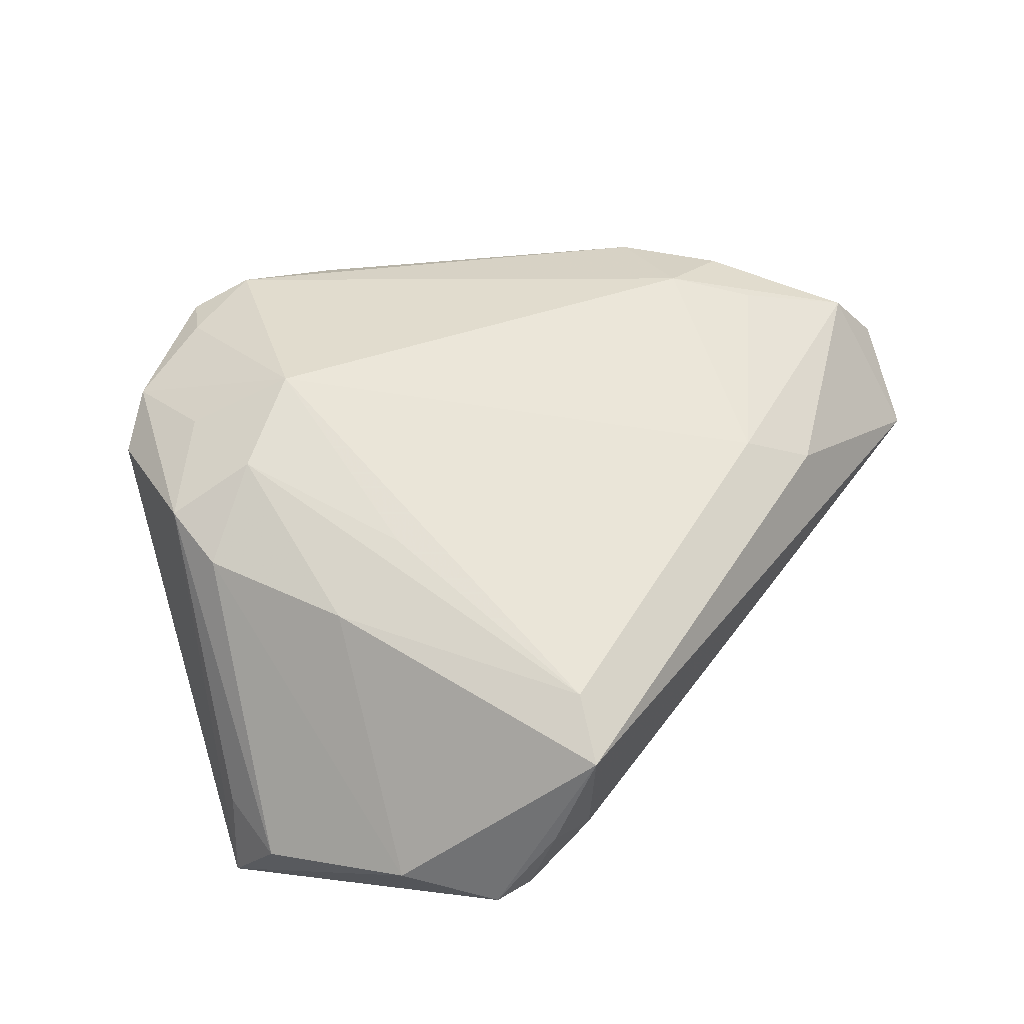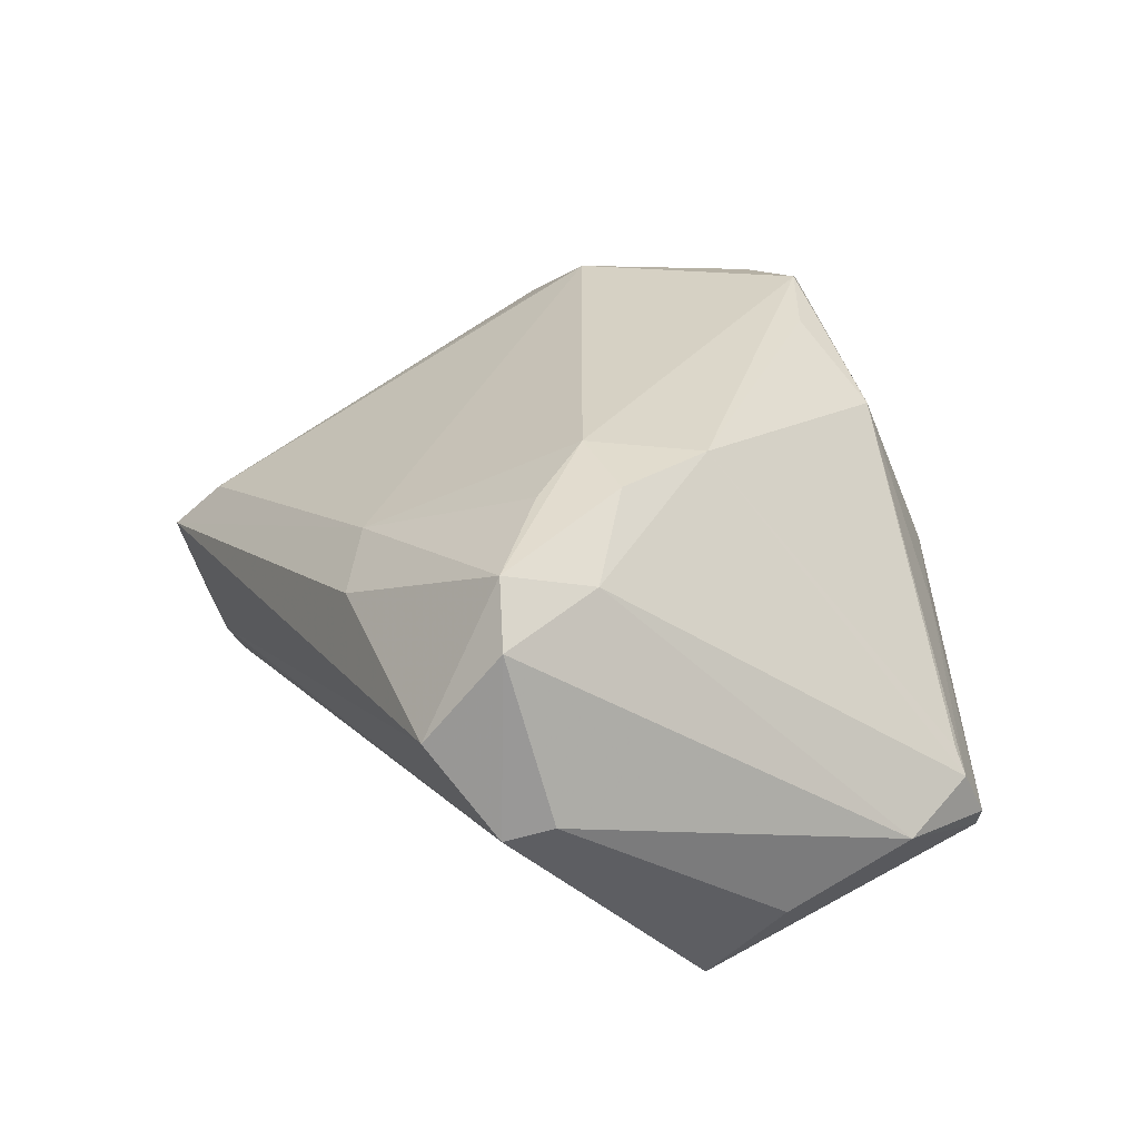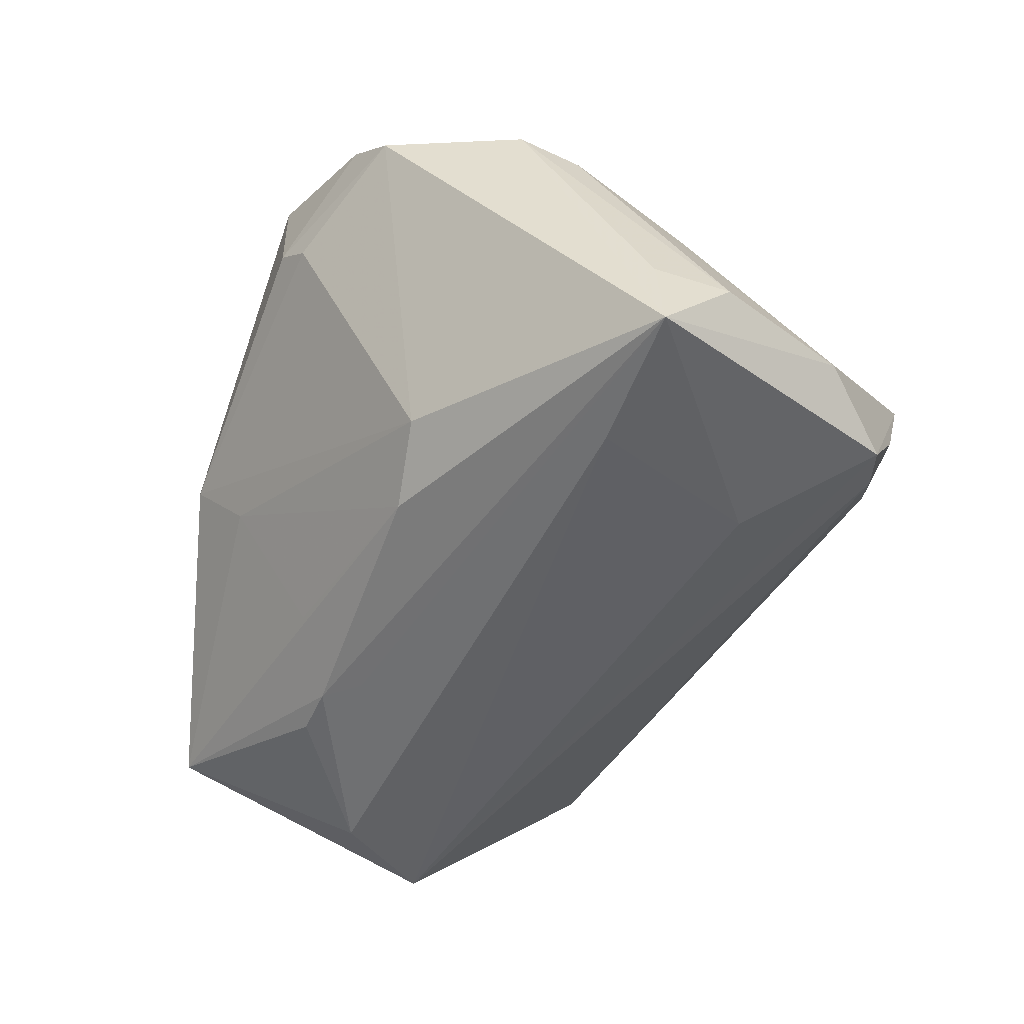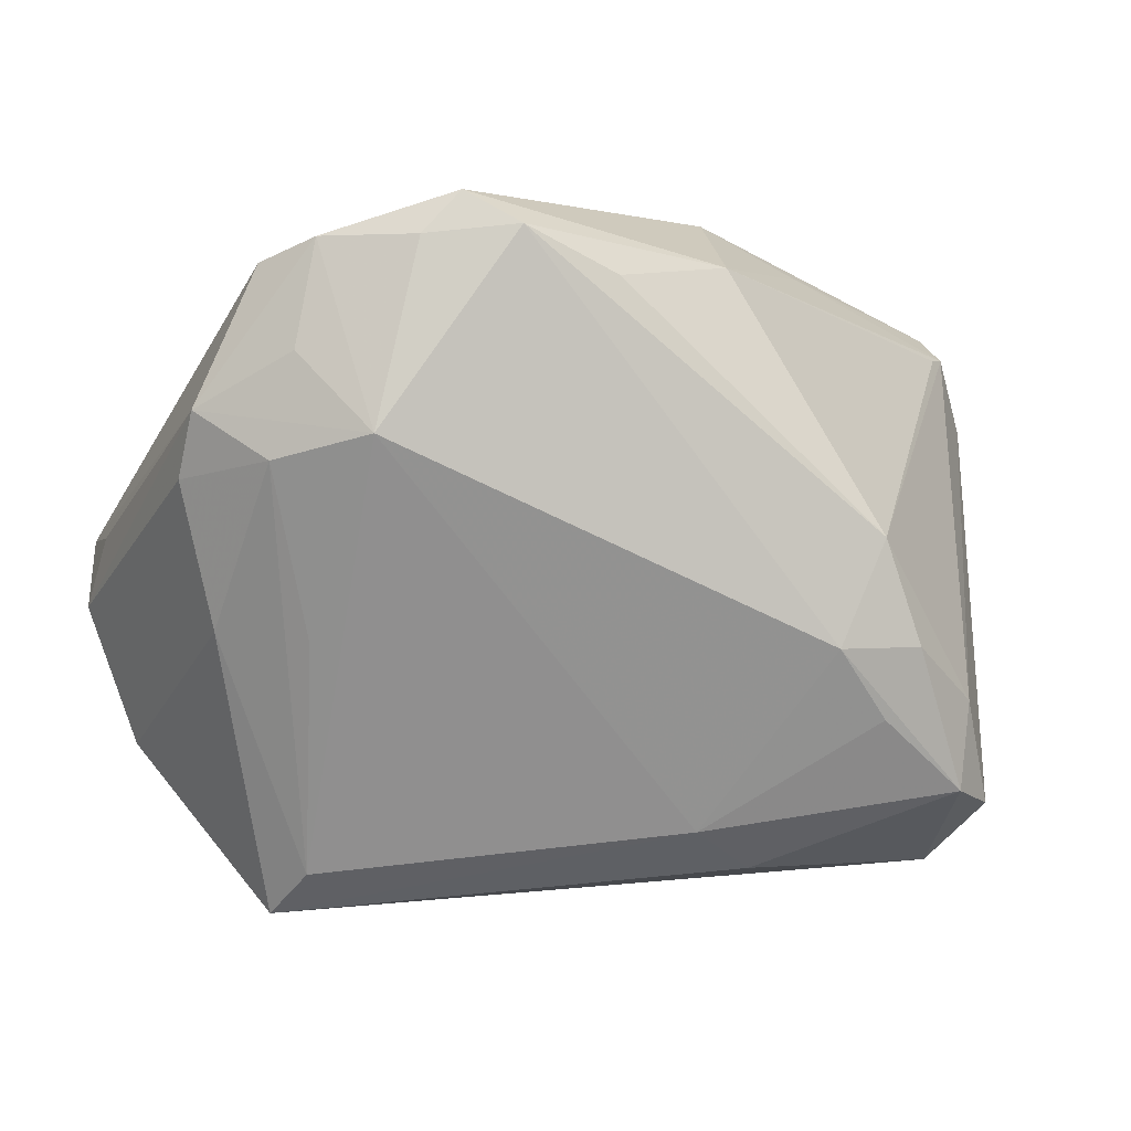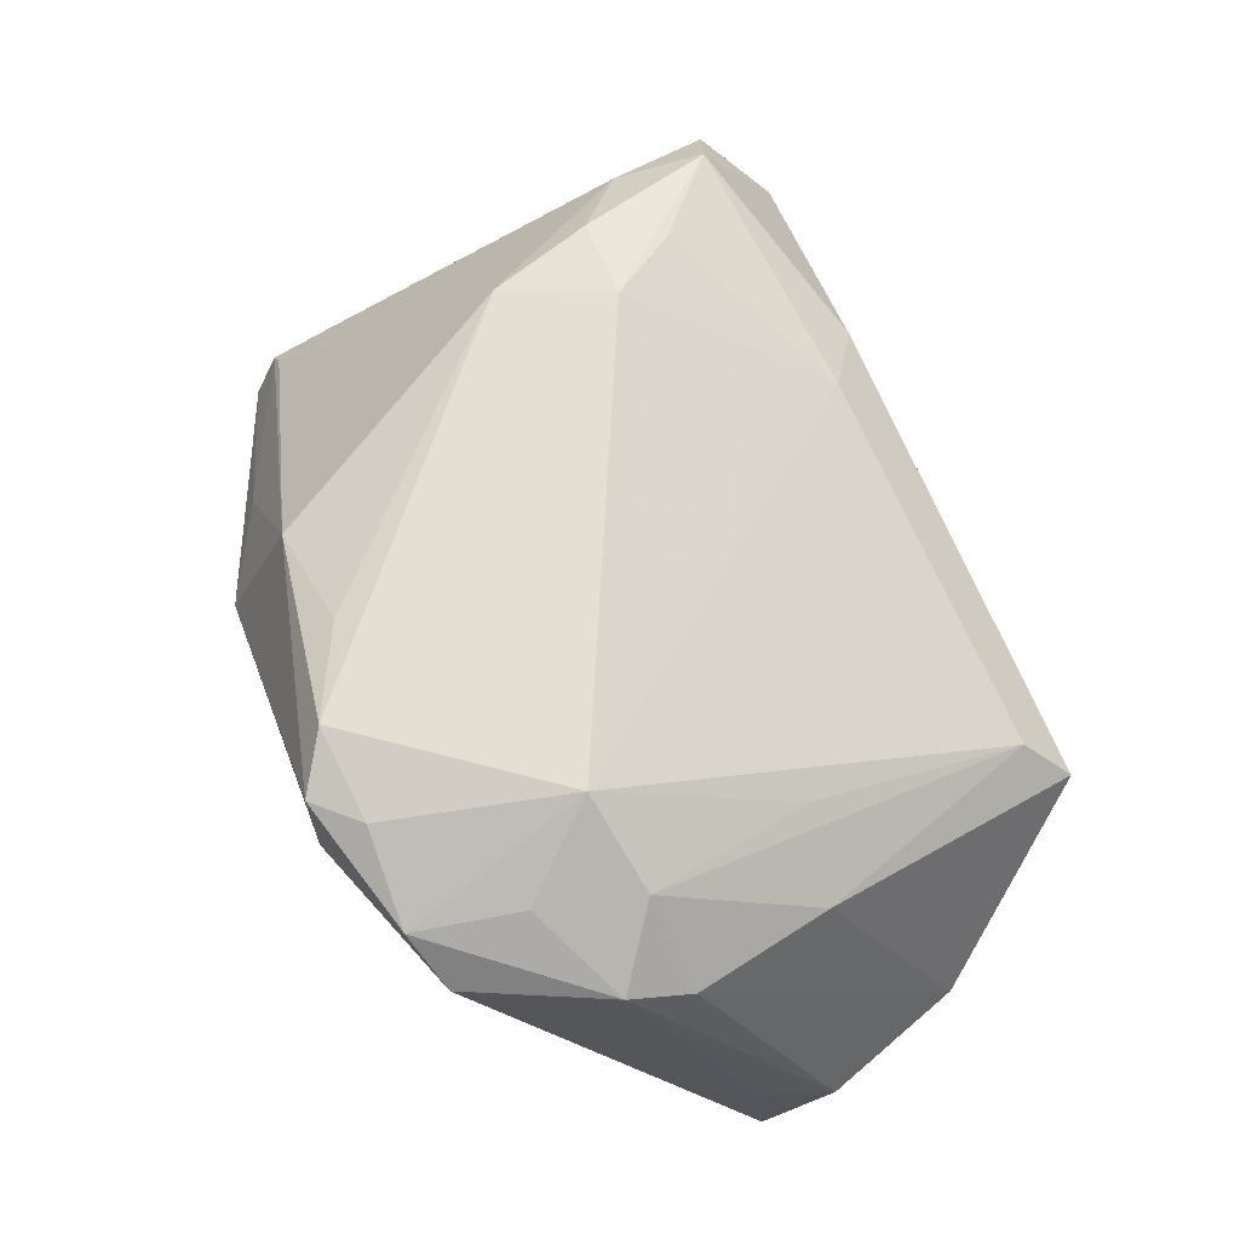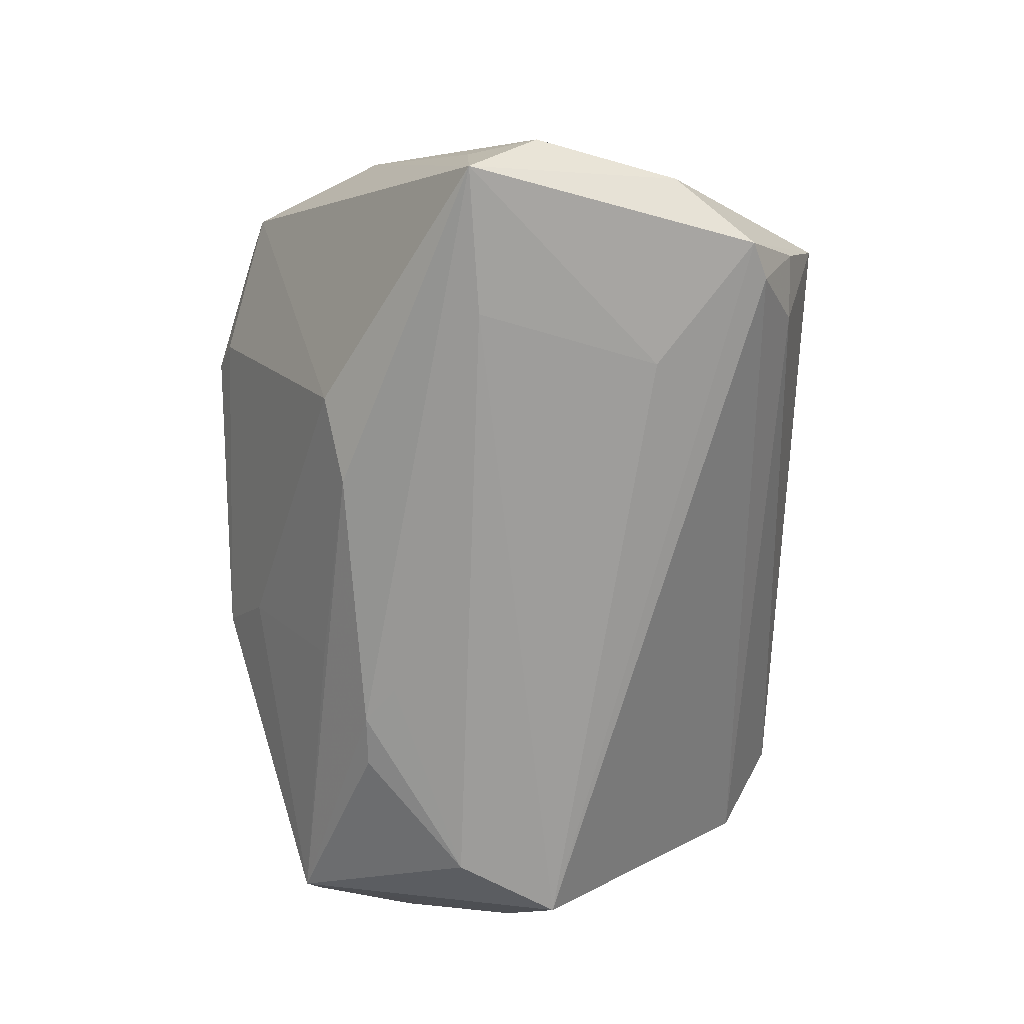
<metadata>
{"format":"obj","ext":"obj","renderer":"f3d","projection":"perspective","resolution":1024,"background":"white","views":[{"elev":32.7,"azim":-51.6,"up":"+Z"},{"elev":27.9,"azim":66.1,"up":"+Z"},{"elev":-51.7,"azim":-111.8,"up":"+Z"},{"elev":0.4,"azim":-14.2,"up":"+Y"},{"elev":66.0,"azim":-111.0,"up":"+Z"},{"elev":-70.0,"azim":-87.7,"up":"+Z"}]}
</metadata>
<code>
v 0.01304 0.01495 -0.02651
v -0.04491 0.009158 0.01187
v -0.03605 -0.03498 -0.01269
v -0.05066 0.003126 -0.01736
v 0.0284 0.003117 0.02701
v 0.04887 0.02476 -0.006672
v -0.03399 0.02224 0.02132
v -0.05126 0.002742 -0.02775
v -0.04707 -0.0209 -0.01849
v 0.02284 -0.008659 0.02807
v 0.02718 0.03309 0.001914
v 0.04841 0.02763 -0.01215
v -0.02679 -0.01796 -0.02534
v 0.01713 0.01872 -0.02588
v 0.03705 0.007906 -0.02807
v 0.02881 -0.01643 0.02573
v 0.04687 -0.008473 -0.01705
v 0.03241 -0.008575 0.02692
v 0.01251 0.03198 0.02093
v -0.0316 0.03409 0.02028
v 0.04414 -0.003412 -0.02724
v 0.01509 0.03877 0.003329
v -0.05257 -0.00493 -0.02016
v -0.01775 0.03877 0.01345
v 0.04885 -0.02302 -0.0002275
v -0.04005 -0.02961 -0.02243
v -0.01139 0.03513 0.02767
v -0.0008821 0.03025 0.02652
v -0.02163 0.03405 0.02527
v 0.01059 -0.02898 0.0164
v 0.04393 -0.02644 0.01775
v 0.01033 0.03384 -0.004642
v -0.03034 -0.03384 0.004233
v -0.029 -0.03455 -0.01507
v 0.04554 0.02904 -0.016
v -0.01722 0.03877 0.02492
v 0.01766 -0.03353 0.01292
v 0.05257 0.01613 -0.01003
v -0.03693 0.03175 0.01513
v -0.03366 -0.03877 -0.001365
v 0.04059 -0.0148 0.02087
v -0.02251 0.0216 -0.01961
v 0.04077 -0.03394 0.007658
v 0.04628 -0.02783 -0.002136
v -0.04087 -0.006946 0.00909
v -0.02118 0.03694 0.0105
v 0.01053 0.02389 -0.02008
v -0.04389 0.01629 0.01538
v 0.04685 0.02455 -0.00432
v -0.03651 0.01092 0.02076
v 0.05065 0.00256 -0.01675
v -0.01328 0.01969 -0.02387
v -0.03154 -0.008085 0.01513
v -0.03559 -0.03104 -0.02182
v -0.02672 0.01354 0.0271
v -0.0343 0.002371 -0.02807
v 0.02329 0.01885 -0.02548
v 0.03856 -0.02449 0.02323
f 21 35 51
f 10 27 55
f 5 27 10
f 6 5 41
f 43 34 44
f 40 34 43
f 19 6 11
f 19 11 22
f 26 40 9
f 9 8 26
f 44 21 17
f 17 25 44
f 17 21 51
f 51 25 17
f 13 21 26
f 26 8 13
f 52 8 42
f 28 5 19
f 19 27 28
f 28 27 5
f 39 42 8
f 18 10 58
f 5 10 18
f 58 41 18
f 41 5 18
f 58 10 16
f 38 6 41
f 38 25 51
f 51 35 38
f 19 5 49
f 49 6 19
f 5 6 49
f 3 40 26
f 3 34 40
f 54 21 44
f 44 34 54
f 26 21 54
f 54 3 26
f 34 3 54
f 37 43 58
f 40 43 37
f 44 25 31
f 31 43 44
f 58 43 31
f 31 38 41
f 25 38 31
f 31 41 58
f 32 22 35
f 52 42 32
f 32 42 22
f 12 11 6
f 12 22 11
f 35 22 12
f 12 38 35
f 6 38 12
f 4 8 23
f 8 9 23
f 15 57 35
f 35 21 15
f 30 10 55
f 30 16 10
f 40 37 30
f 58 16 30
f 30 37 58
f 47 35 52
f 52 32 47
f 47 32 35
f 4 23 48
f 48 8 4
f 48 39 8
f 48 20 39
f 57 15 14
f 14 8 52
f 52 35 14
f 35 57 14
f 56 15 21
f 21 13 56
f 56 13 8
f 55 27 29
f 29 20 55
f 39 20 24
f 55 53 33
f 33 30 55
f 40 30 33
f 50 53 55
f 55 48 50
f 50 33 53
f 55 20 7
f 7 48 55
f 20 48 7
f 1 14 15
f 15 56 1
f 8 14 1
f 1 56 8
f 36 29 27
f 20 29 36
f 36 24 20
f 22 24 36
f 36 27 19
f 19 22 36
f 42 39 46
f 39 24 46
f 22 42 46
f 46 24 22
f 2 50 48
f 2 48 23
f 2 23 9
f 40 33 45
f 33 50 45
f 50 2 45
f 45 9 40
f 45 2 9

</code>
